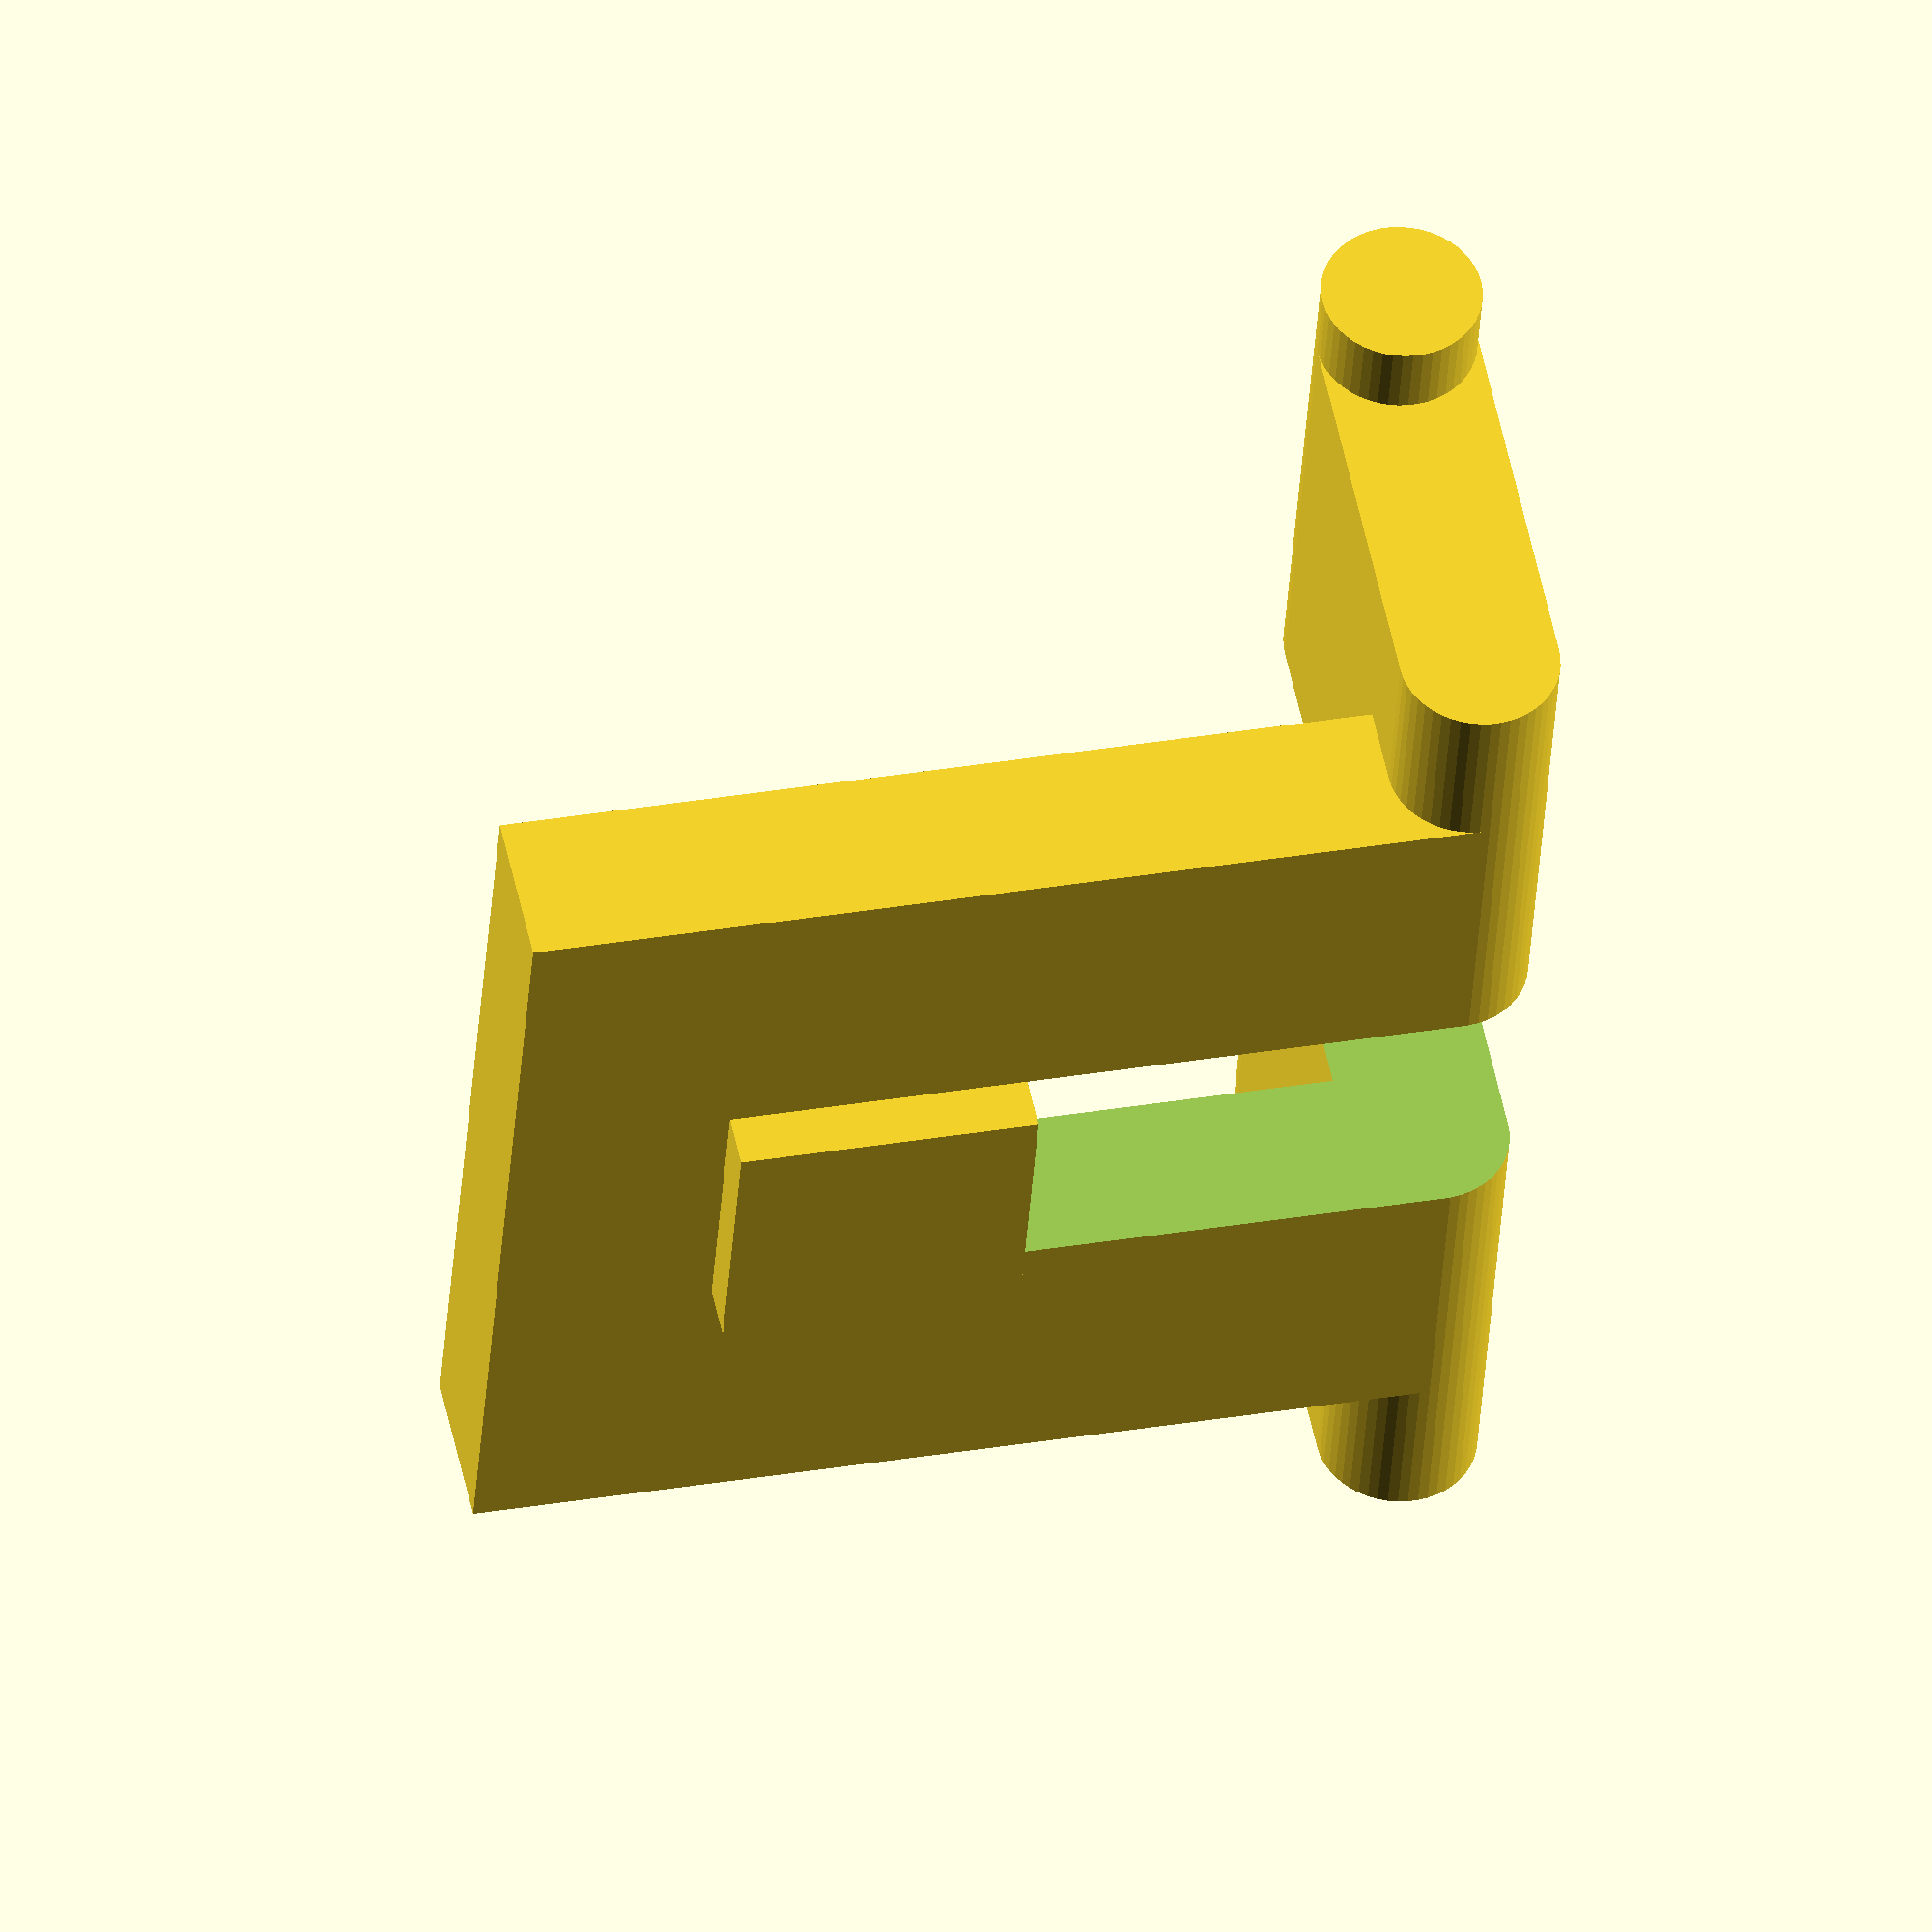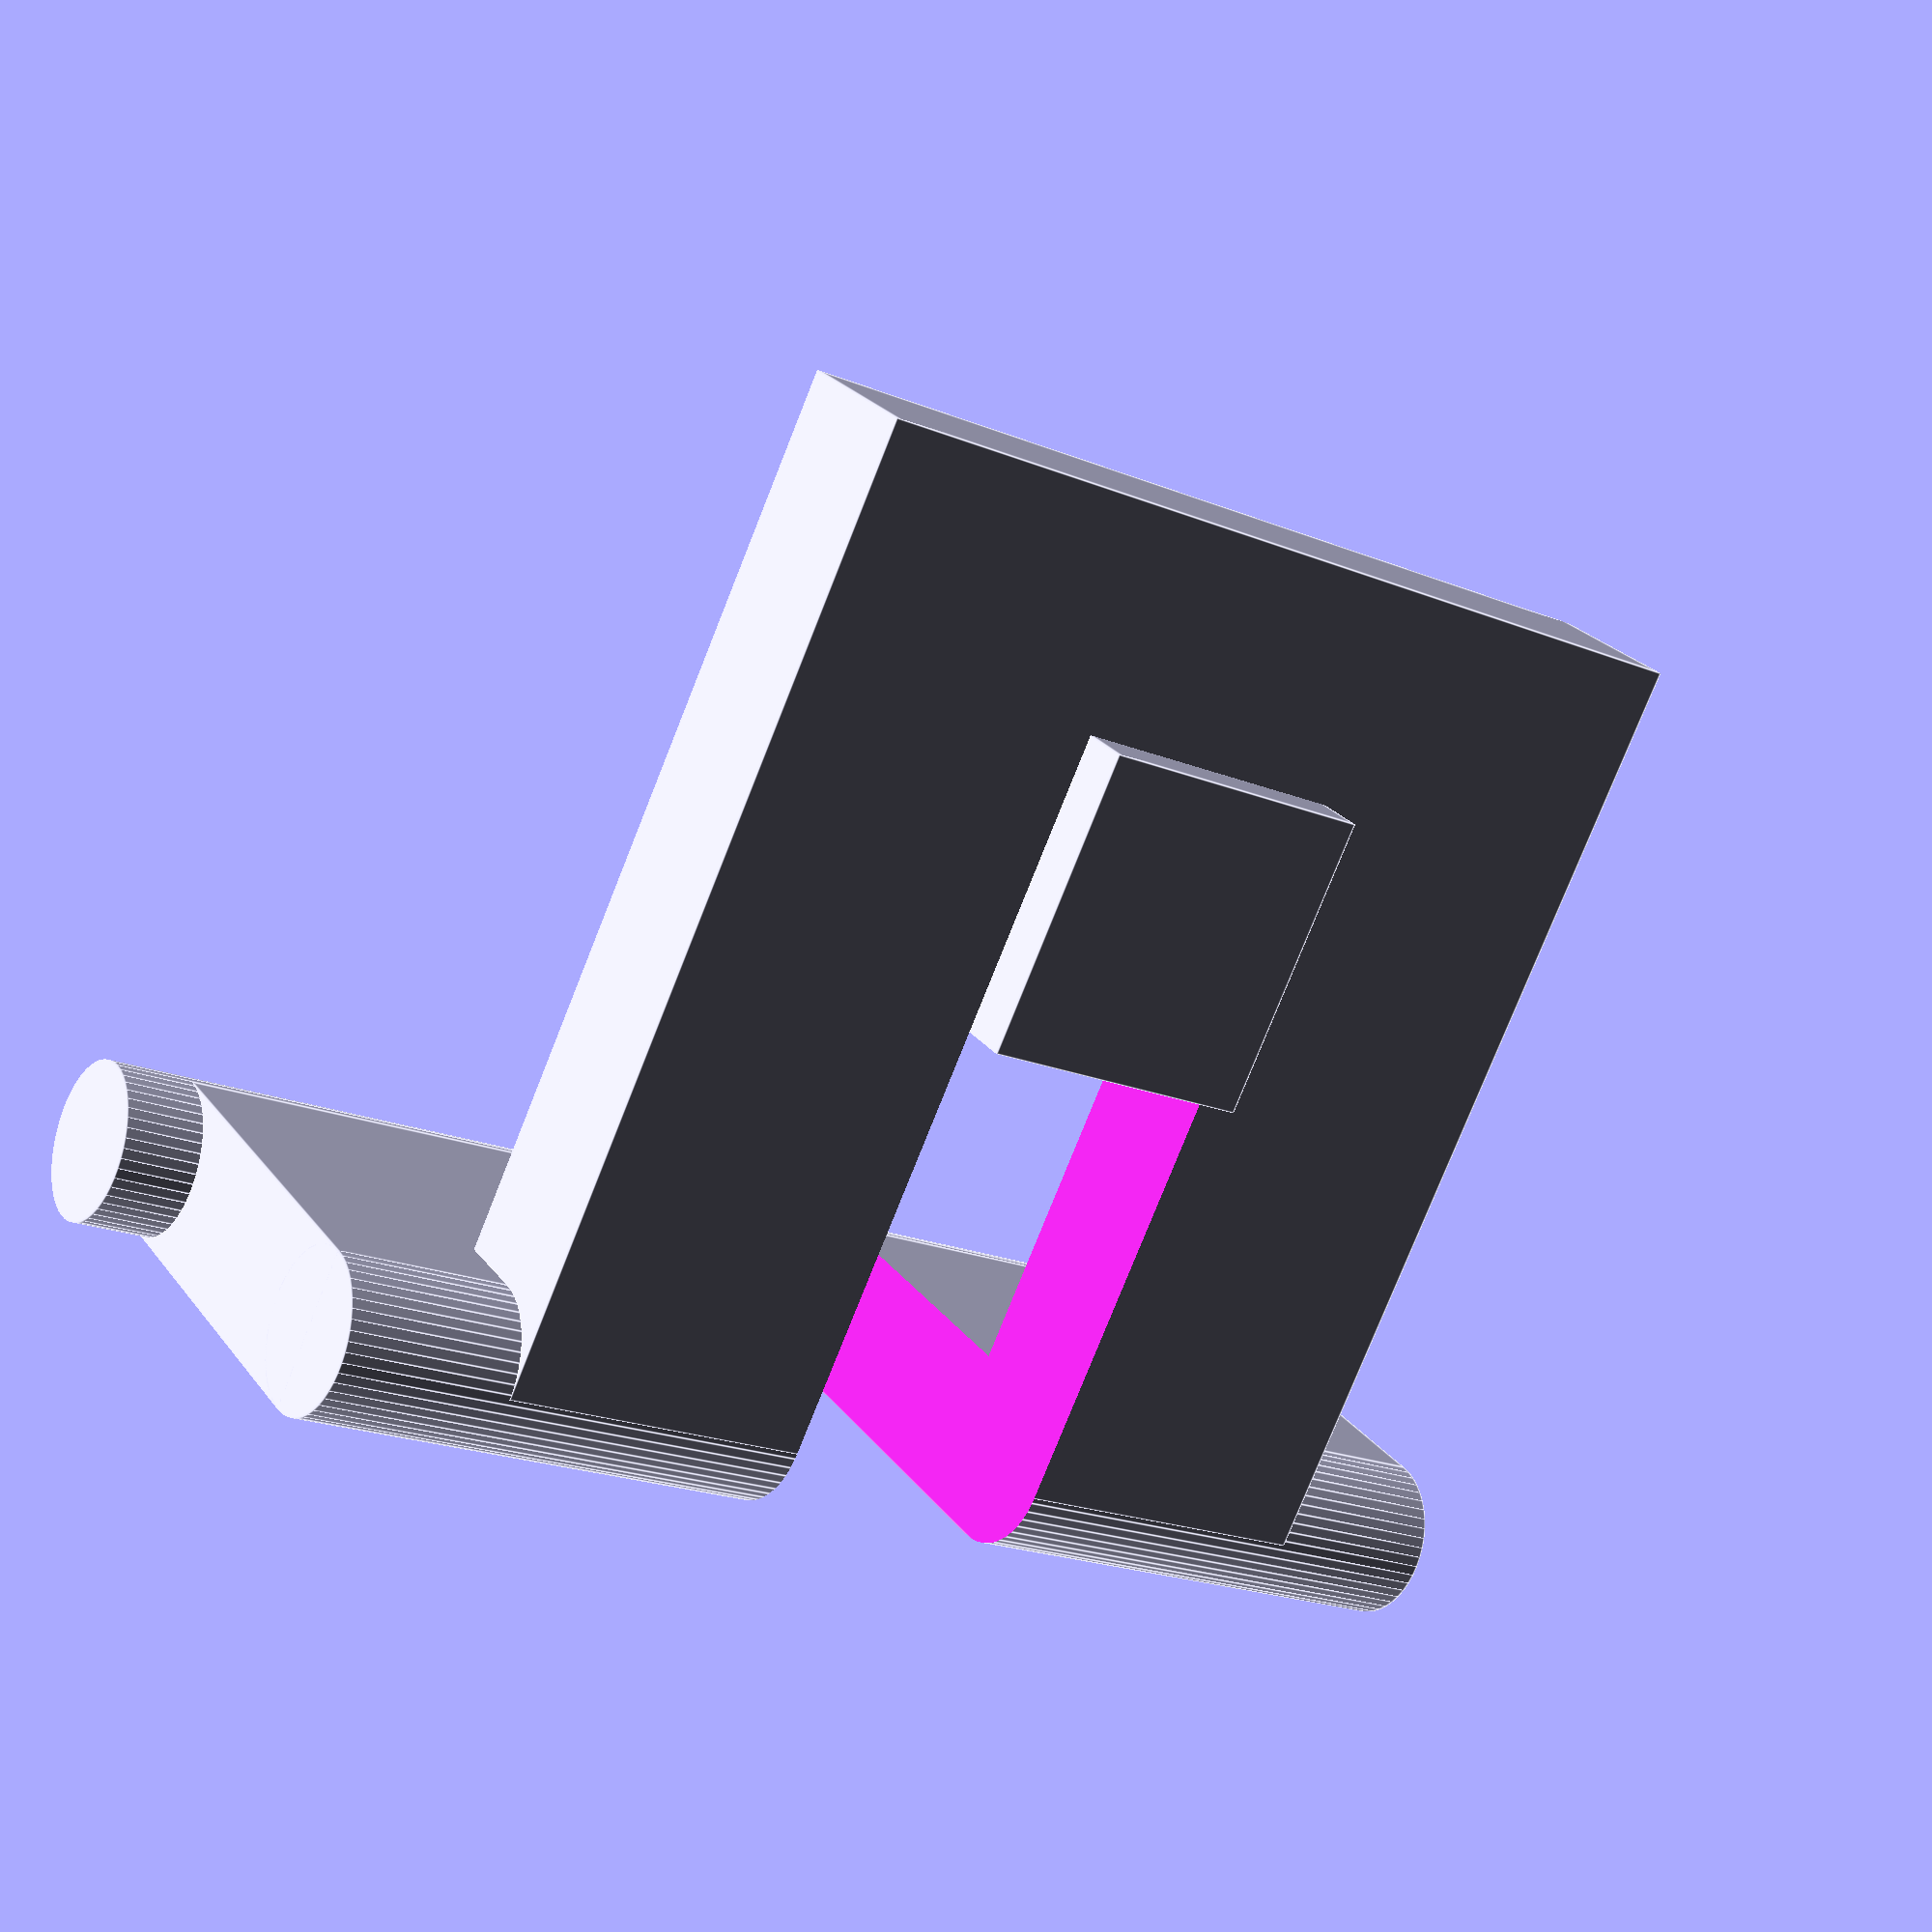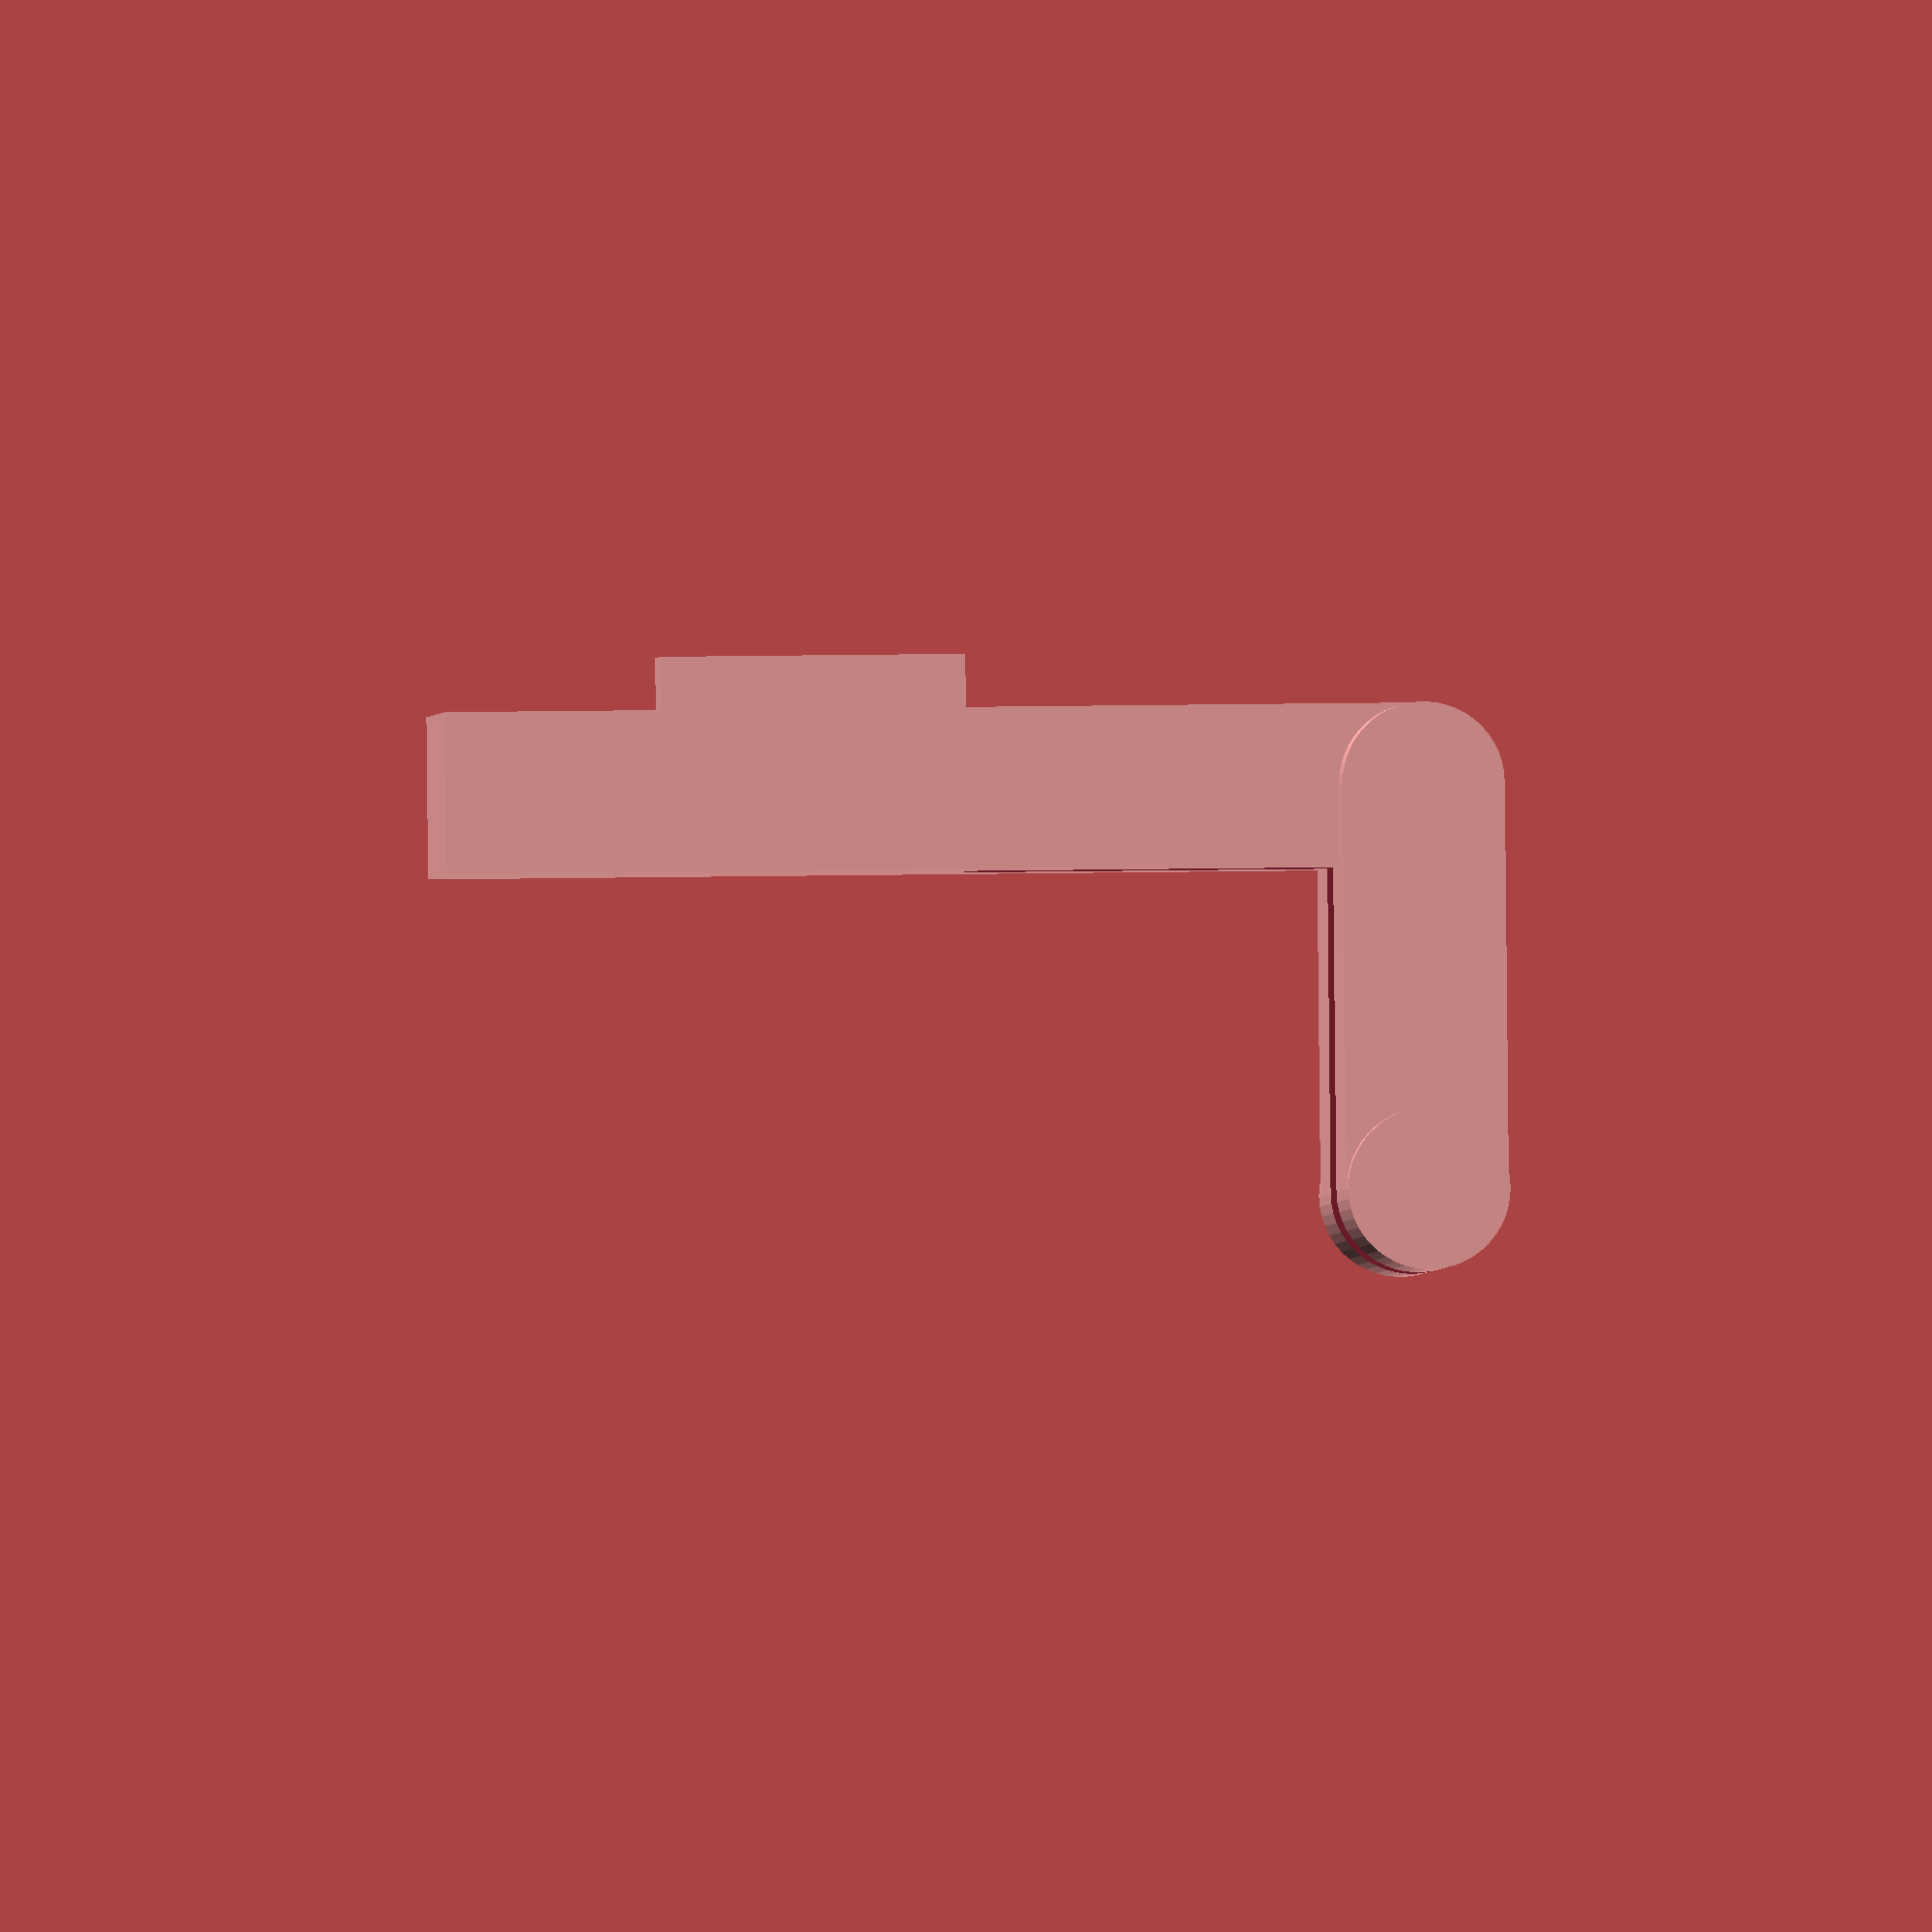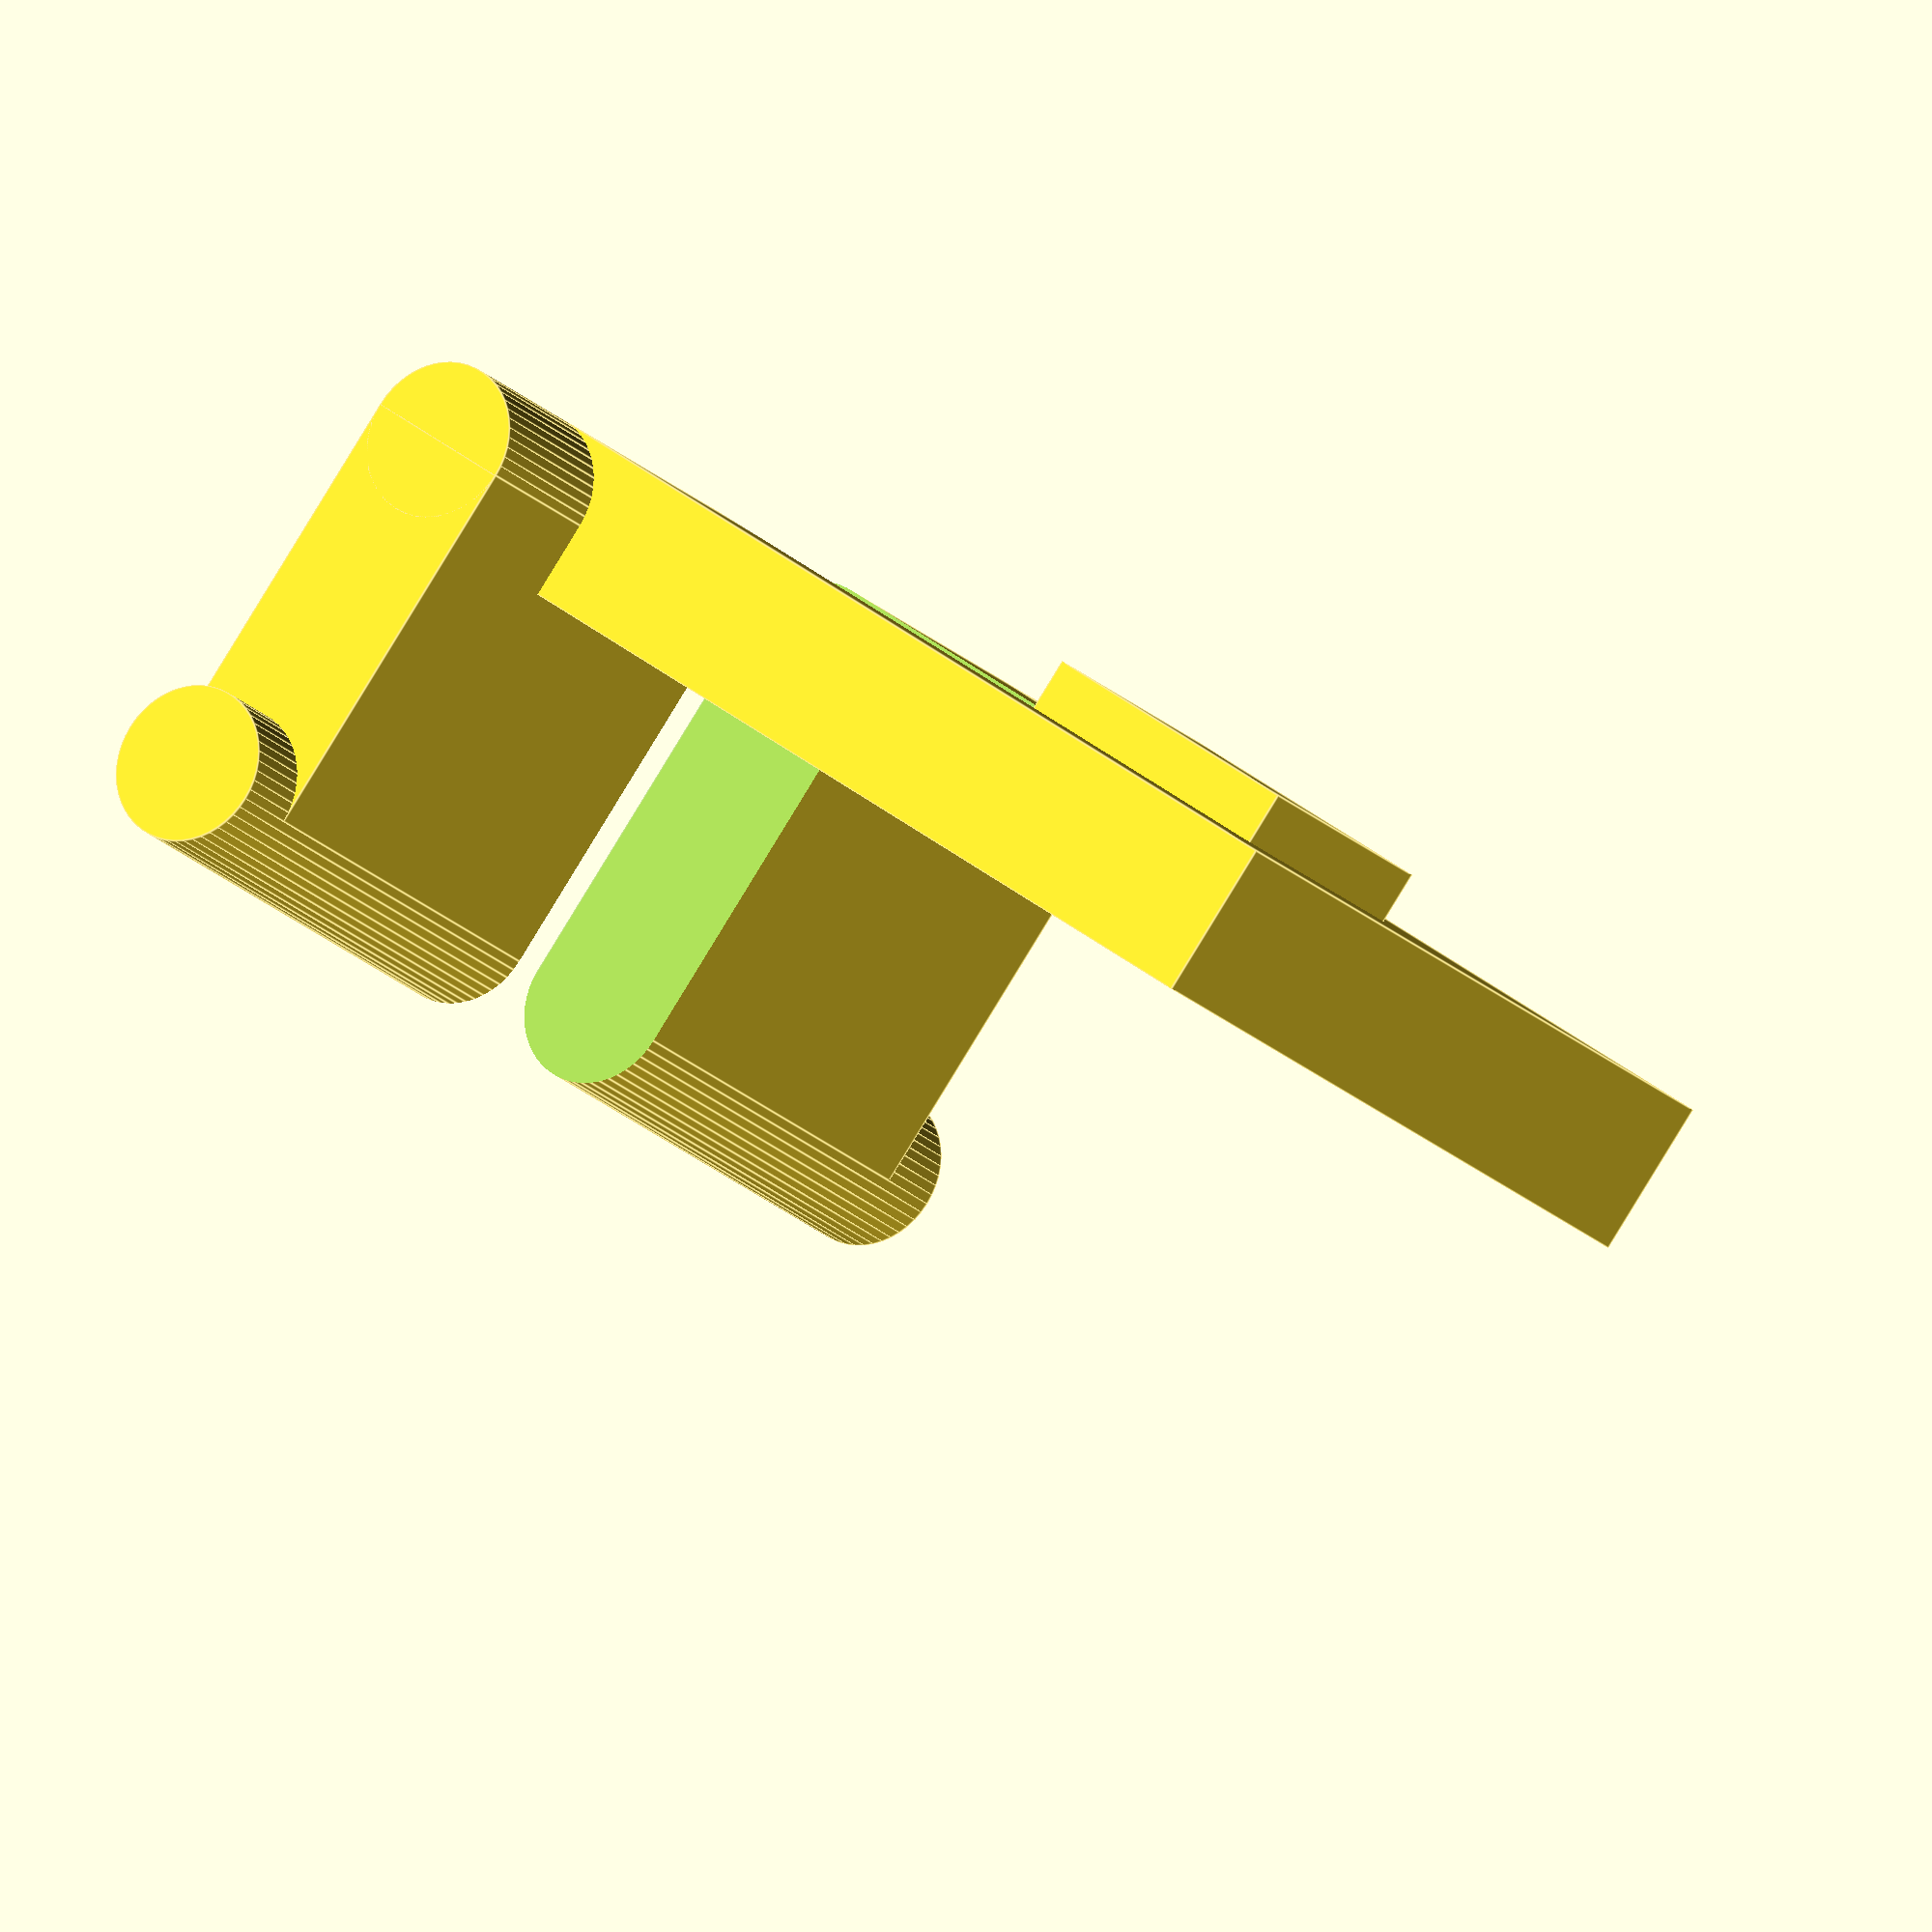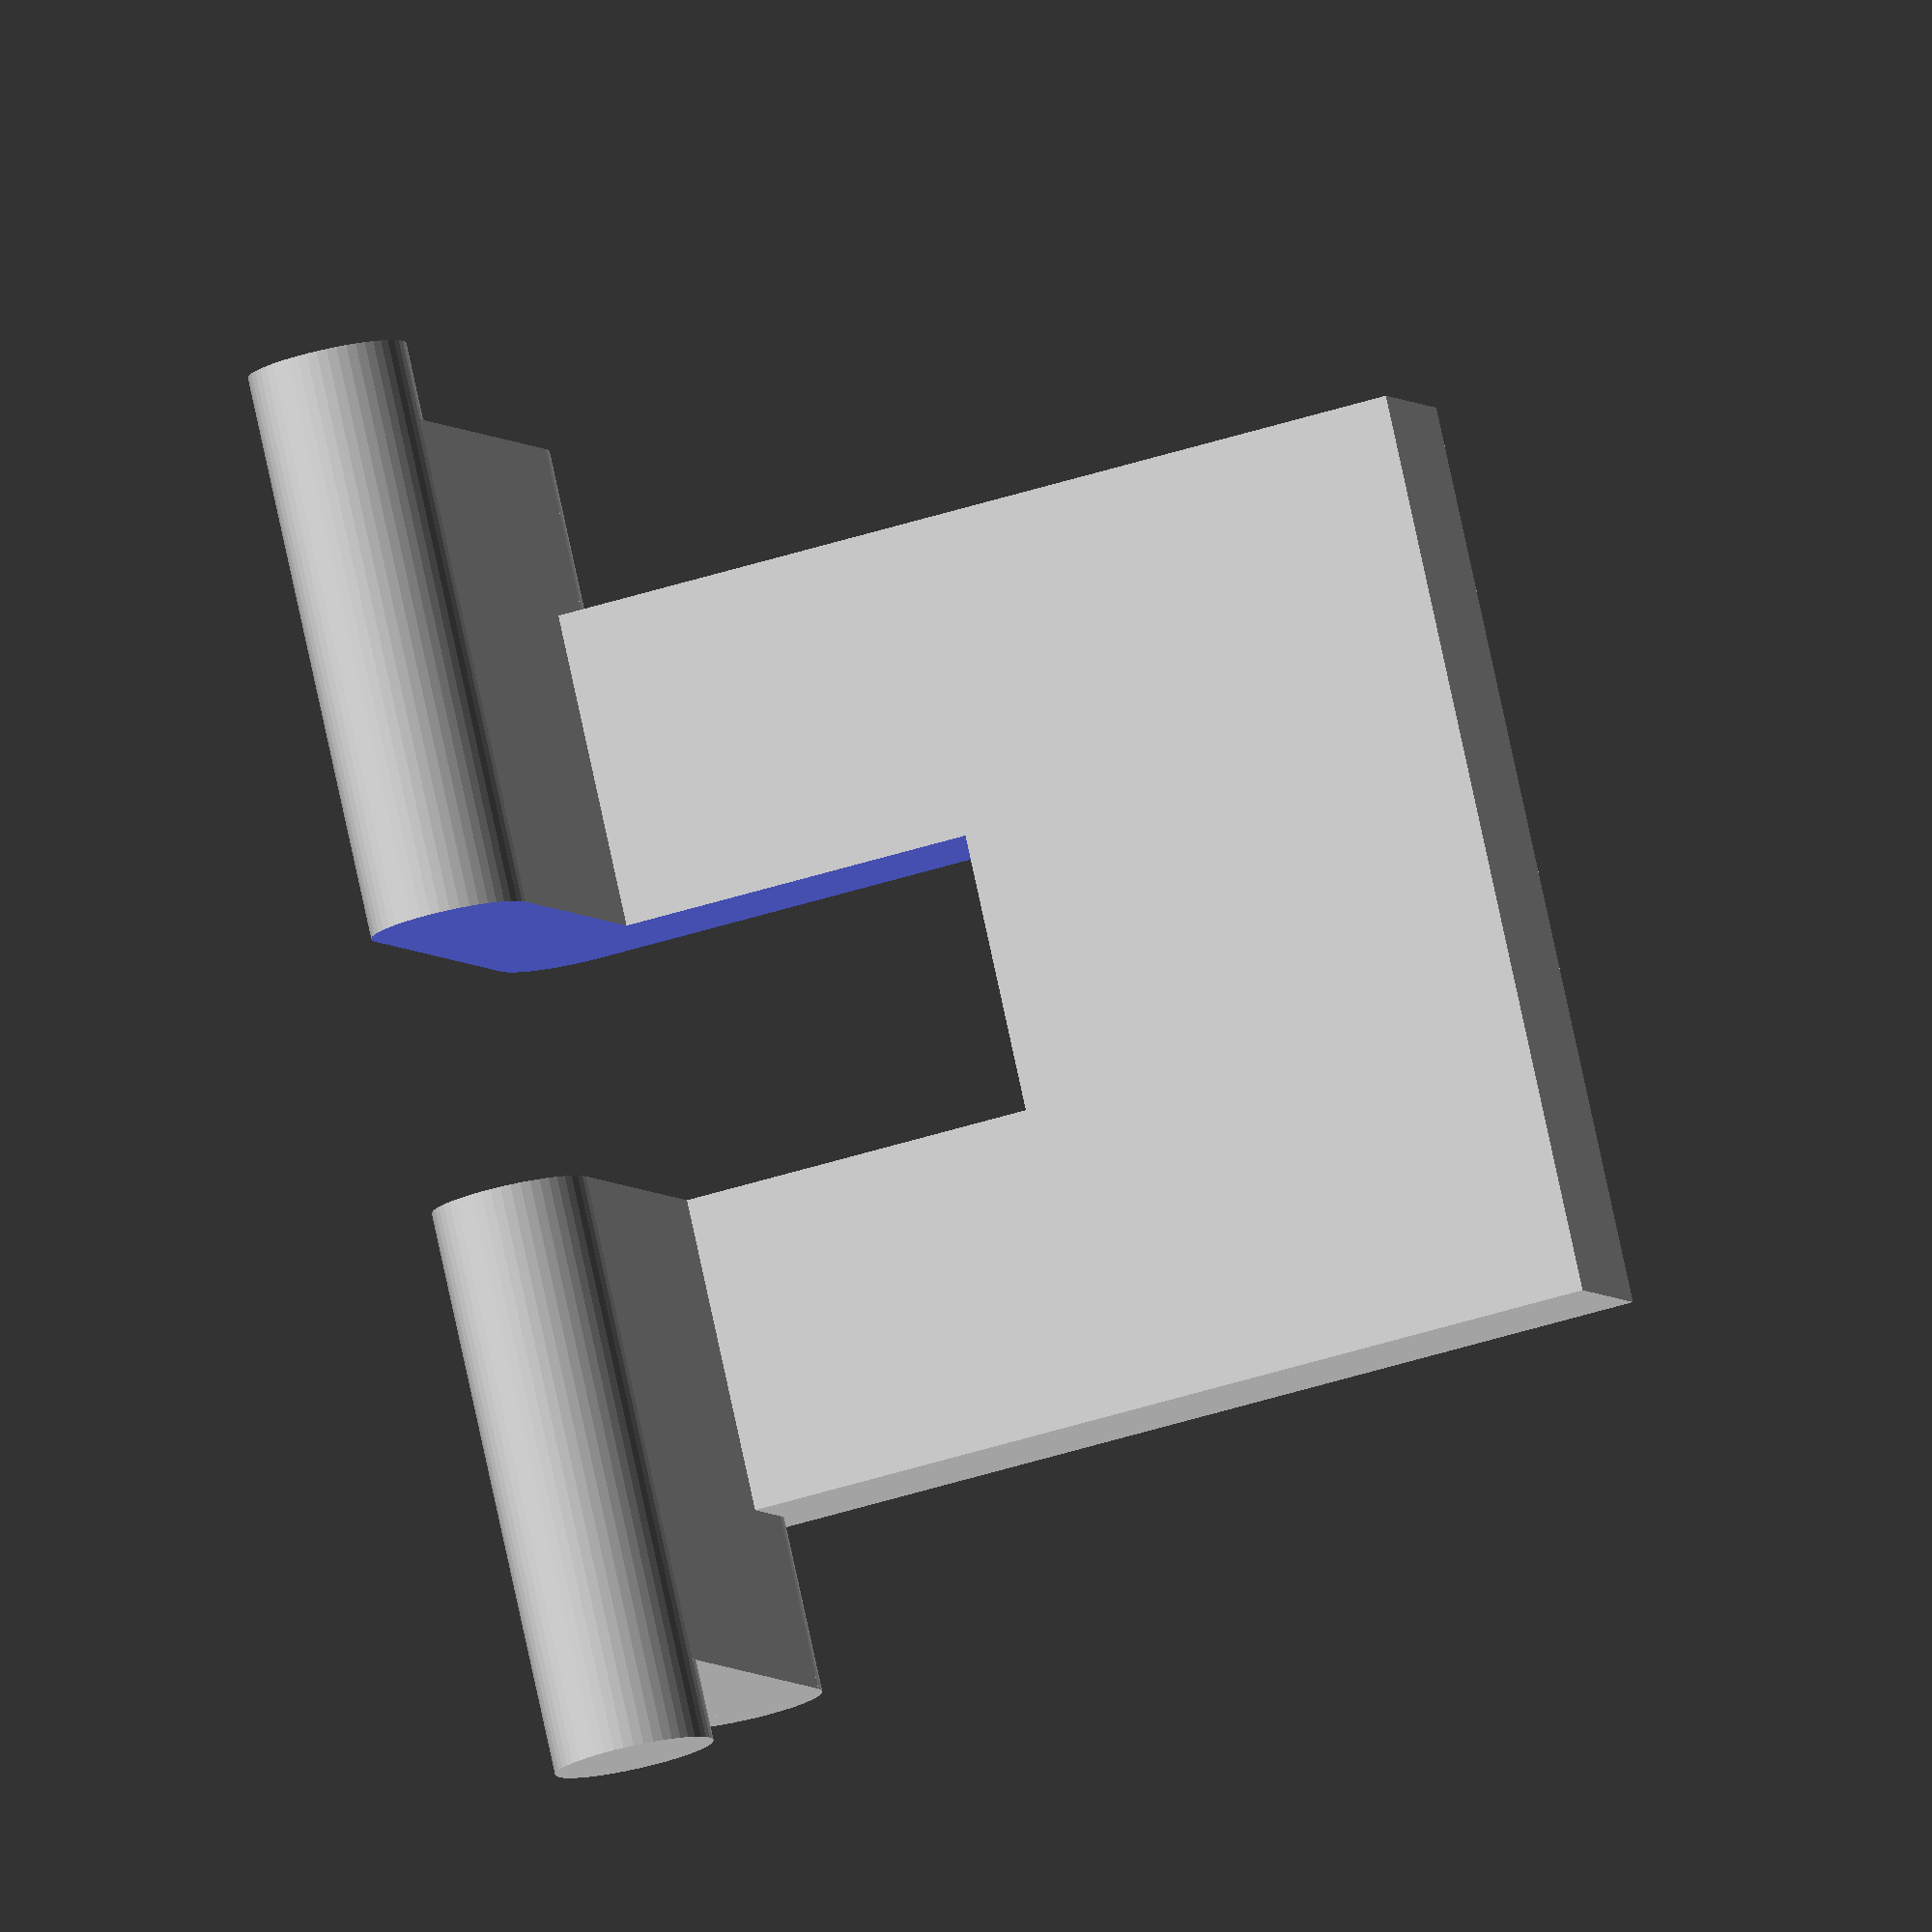
<openscad>
// This file is licensed under CC0 1.0 Universal.
// See https://creativecommons.org/publicdomain/zero/1.0/
loewetv_klappen_befestigung();

module loewetv_klappen_befestigung() {
    $fn = 50;
    dicke         = 2;
    tv_laenge     = 12;
    tv_breite     = 11.4;
    klappe_breite = 15.8;
    //verschieben damit es mittig ist (ist so einfacher gewesen :()
    translate([0, 0, (tv_laenge + dicke) / -2]) {
        difference() {
            rotate([0, 270, 0]) {
                union() {
                    translate([0, 2.5, 0]) {
                        cylinder(d = dicke, h = klappe_breite, center = true);
                        translate([tv_laenge / 2, 0, 0]) {
                            cube([tv_laenge, dicke, tv_breite], center = true);
                        }
                        //die 7.38 verstehe ich gar nicht :(
                        //die 1.3 auch nicht :(
                        translate([7.38, 1.3, 0]) {
                            cube([3.75, 0.75, 3.5], center = true);
                        }
                    }
                    cube([dicke, 5, klappe_breite], center = true);
                    translate([0, -2.5, 0]) {
                        cylinder(d = dicke, h = klappe_breite + 2, center = true);
                    }
                }
            }

            translate([0, 0, (6.5 - dicke) / 2]) {
                cube([3.5, (5 + dicke) * 1.1, 6.51], center = true);
            }
        }
    }
}


</openscad>
<views>
elev=144.6 azim=287.6 roll=102.4 proj=o view=wireframe
elev=77.9 azim=150.4 roll=338.3 proj=p view=edges
elev=153.6 azim=153.3 roll=91.3 proj=o view=solid
elev=141.2 azim=227.9 roll=225.2 proj=o view=edges
elev=220.9 azim=235.6 roll=247.9 proj=o view=wireframe
</views>
